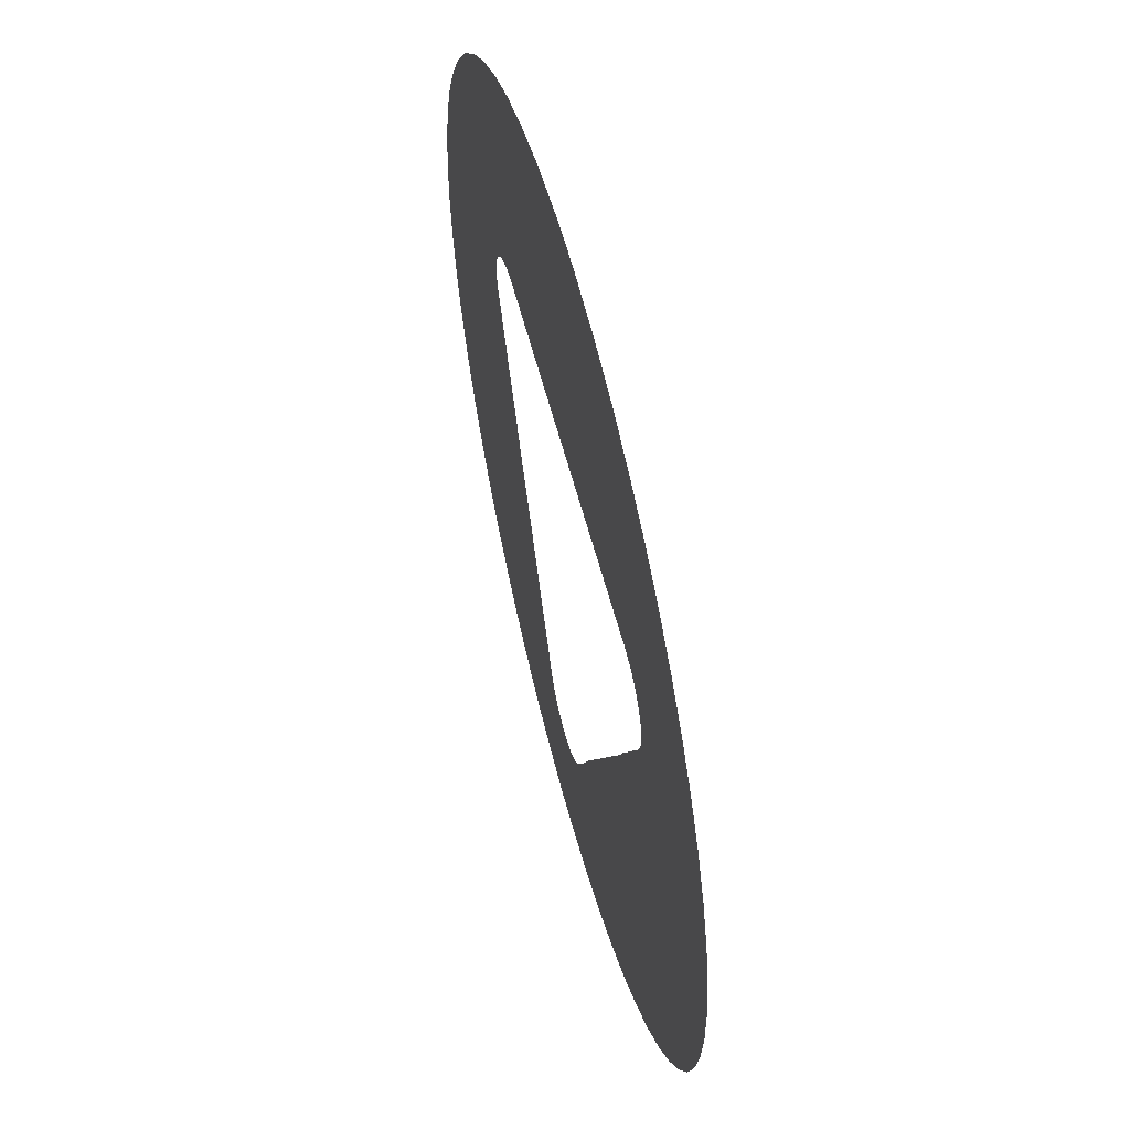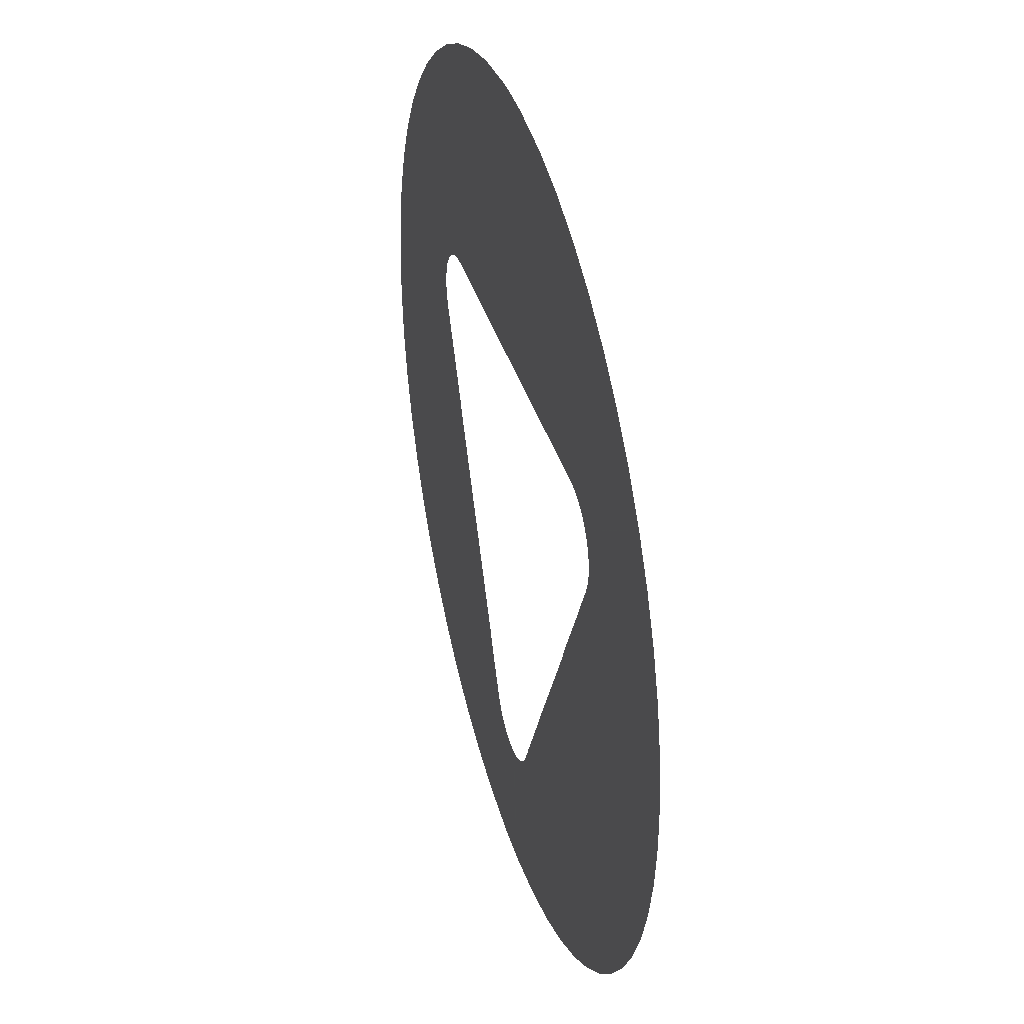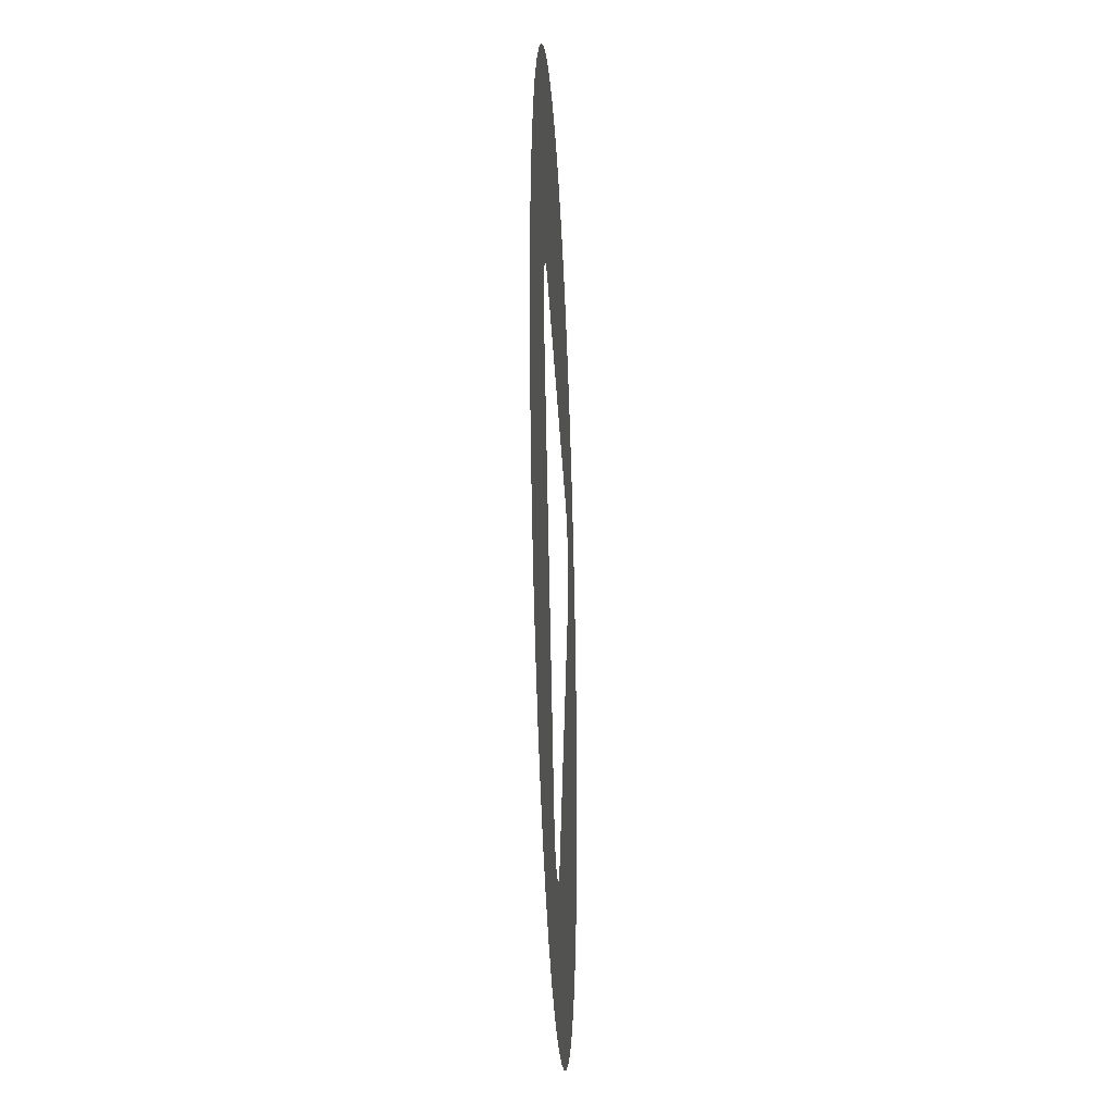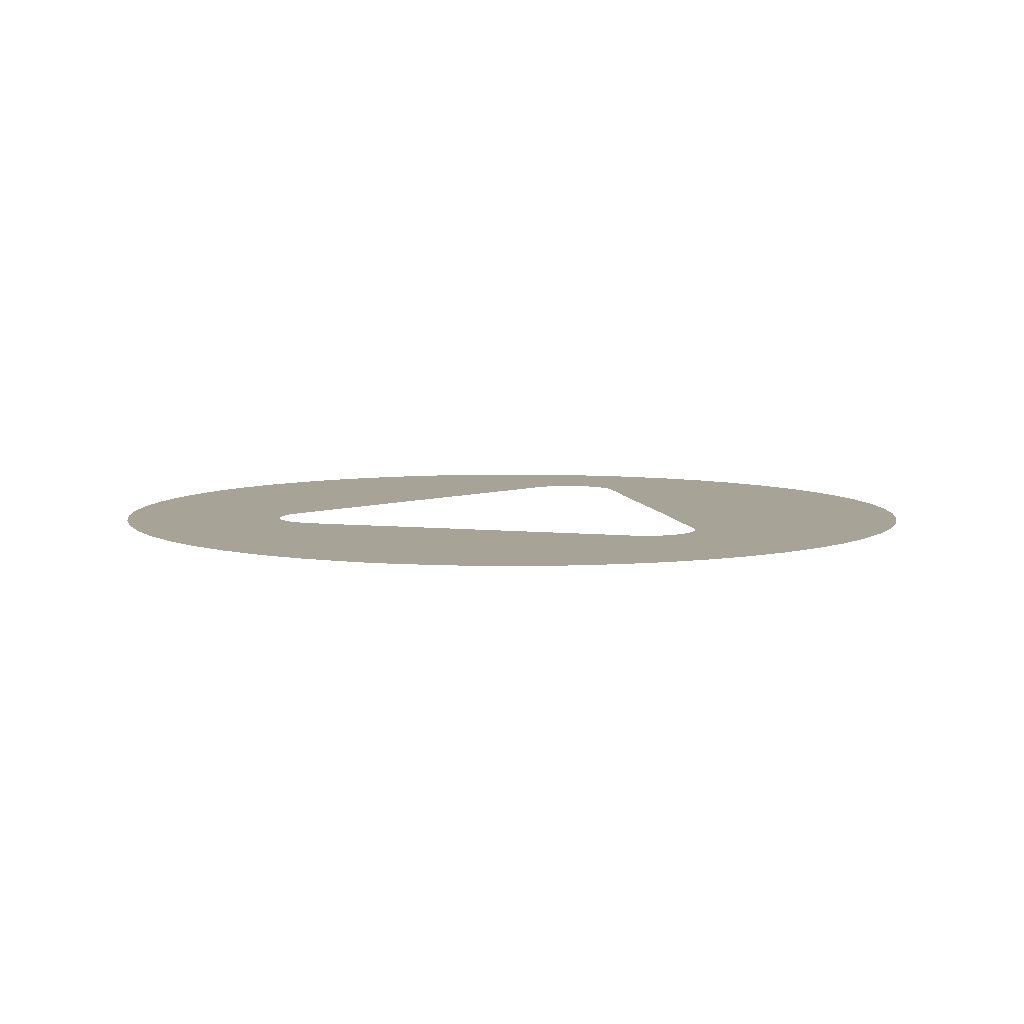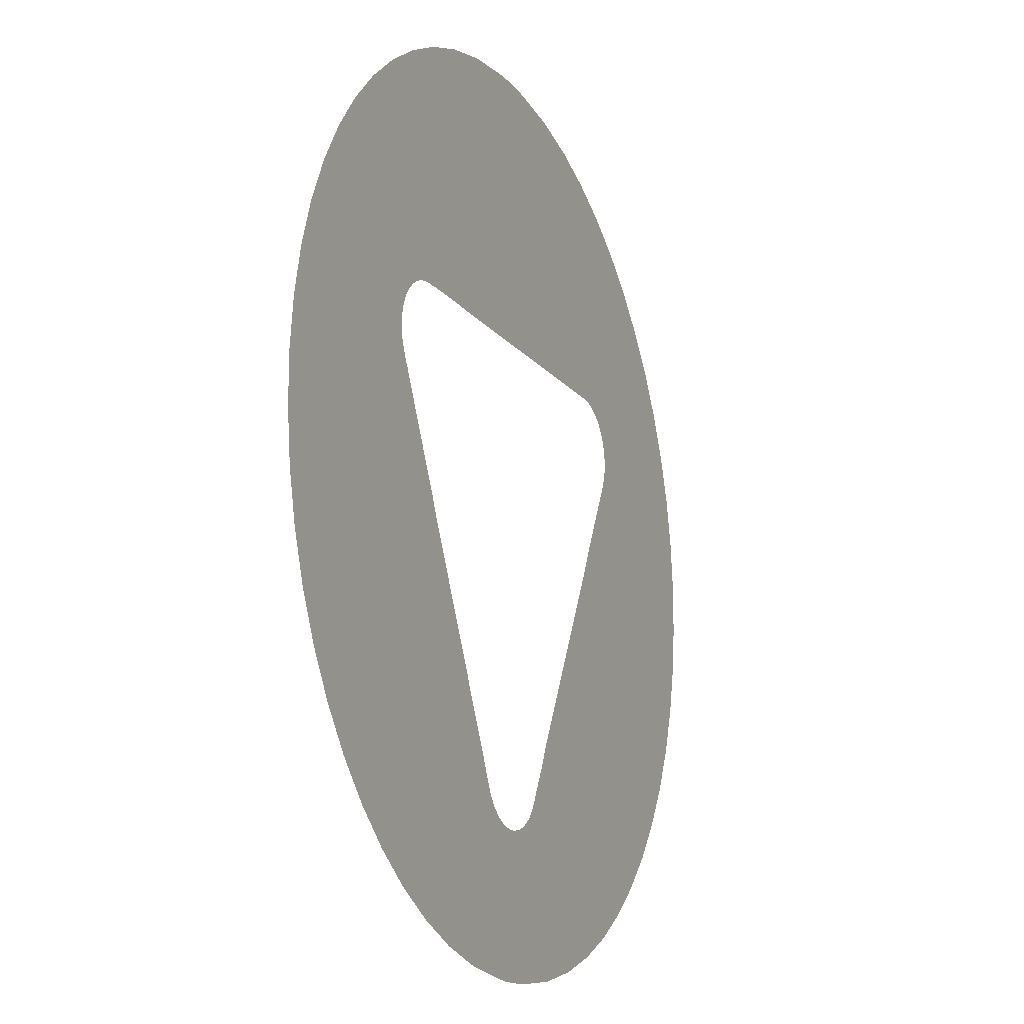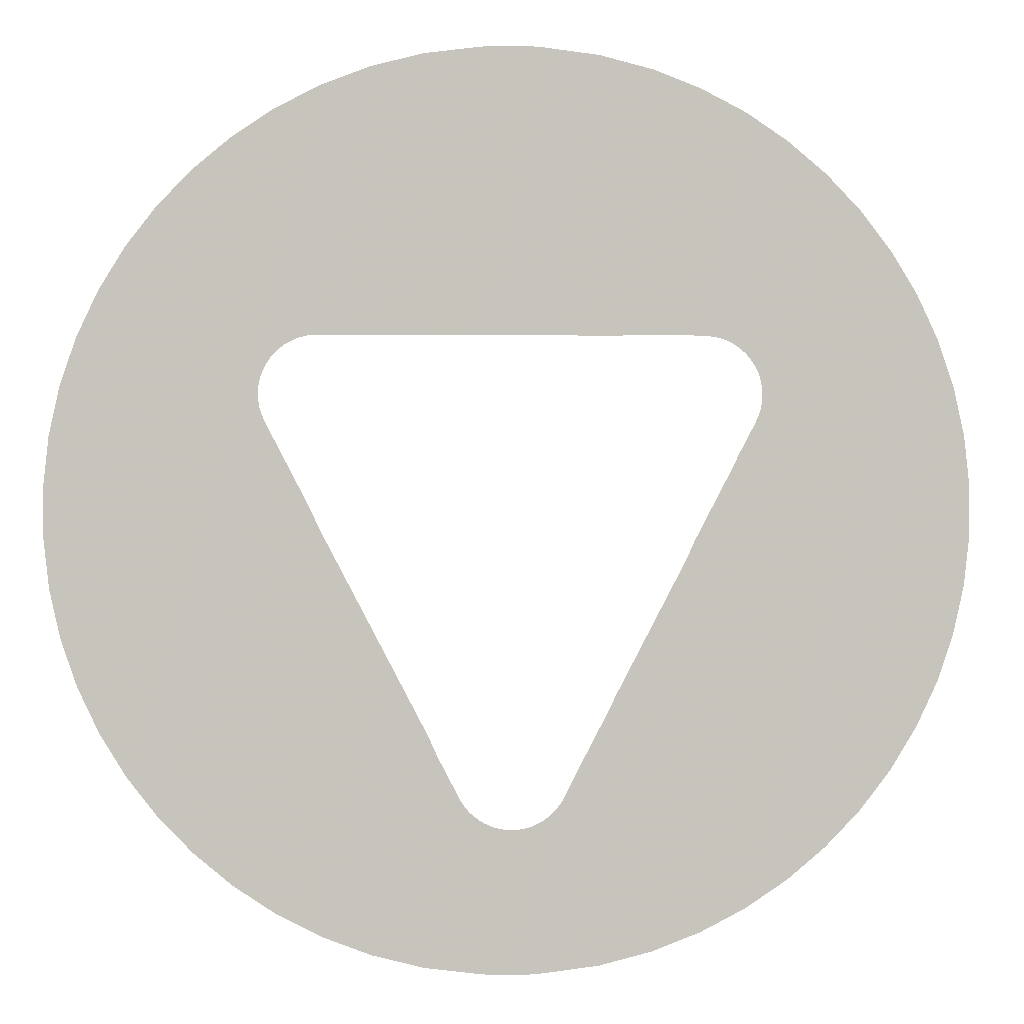
<metadata>
{"format":"obj","ext":"obj","renderer":"f3d","projection":"perspective","resolution":1024,"background":"white","views":[{"elev":57.9,"azim":-104.4,"up":"+Y"},{"elev":37.3,"azim":74.2,"up":"+Y"},{"elev":-30.8,"azim":-87.4,"up":"+Y"},{"elev":6.7,"azim":-162.9,"up":"+Z"},{"elev":-15.4,"azim":113.8,"up":"+Y"},{"elev":1.1,"azim":-3.9,"up":"+Y"}]}
</metadata>
<code>
v -54.85 32.19 79.18
v -54.95 33.06 79.18
v -54.95 33.92 79.18
v -54.85 34.78 79.18
v -54.67 35.63 79.18
v -54.39 36.45 79.18
v -54.02 37.24 79.18
v -53.57 37.98 79.18
v -53.04 38.67 79.18
v -52.43 39.3 79.18
v -51.77 39.86 79.18
v -51.04 40.34 79.18
v -50.26 40.75 79.18
v -49.42 41.07 79.18
v -48.51 41.3 79.18
v -47.56 41.42 79.18
v -47.44 41.43 79.18
v -47.33 41.44 79.18
v -47.26 41.44 79.18
v -46.74 41.44 79.18
v -46.67 41.44 79.18
v -46.57 41.43 79.18
v -46.44 41.42 79.18
v -45.5 41.3 79.18
v -44.59 41.07 79.18
v -43.75 40.75 79.18
v -42.96 40.34 79.18
v -42.24 39.86 79.18
v -41.57 39.3 79.18
v -40.97 38.67 79.18
v -40.44 37.98 79.18
v -39.99 37.24 79.18
v -39.62 36.45 79.18
v -39.34 35.63 79.18
v -39.15 34.78 79.18
v -39.06 33.92 79.18
v -39.06 33.06 79.18
v -39.15 32.19 79.18
v -39.34 31.35 79.18
v -39.62 30.53 79.18
v -39.99 29.74 79.18
v -40.44 29 79.18
v -40.97 28.31 79.18
v -41.57 27.68 79.18
v -42.24 27.12 79.18
v -42.96 26.63 79.18
v -43.75 26.23 79.18
v -44.59 25.91 79.18
v -45.5 25.68 79.18
v -46.44 25.56 79.18
v -46.57 25.55 79.18
v -46.67 25.54 79.18
v -46.74 25.54 79.18
v -47.26 25.54 79.18
v -47.33 25.54 79.18
v -47.44 25.55 79.18
v -47.56 25.56 79.18
v -48.51 25.68 79.18
v -49.42 25.91 79.18
v -50.26 26.23 79.18
v -51.04 26.63 79.18
v -51.77 27.12 79.18
v -52.43 27.68 79.18
v -53.04 28.31 79.18
v -53.57 29 79.18
v -54.02 29.74 79.18
v -54.39 30.53 79.18
v -54.67 31.35 79.18
v -47.86 28.5 79.18
v -47.81 28.43 79.18
v -47.78 28.4 79.18
v -47.75 28.36 79.18
v -47.72 28.33 79.18
v -47.66 28.27 79.18
v -47.59 28.22 79.18
v -47.55 28.19 79.18
v -47.48 28.15 79.18
v -47.42 28.12 79.18
v -47.38 28.1 79.18
v -47.36 28.09 79.18
v -47.29 28.07 79.18
v -47.2 28.05 79.18
v -47.15 28.04 79.18
v -47.07 28.03 79.18
v -46.99 28.03 79.18
v -46.94 28.03 79.18
v -46.91 28.03 79.18
v -46.86 28.04 79.18
v -46.73 28.07 79.18
v -46.65 28.09 79.18
v -46.57 28.13 79.18
v -46.53 28.15 79.18
v -46.47 28.18 79.18
v -46.4 28.23 79.18
v -46.36 28.26 79.18
v -46.3 28.31 79.18
v -46.29 28.32 79.18
v -46.25 28.37 79.18
v -46.17 28.48 79.18
v -46.15 28.5 79.18
v -46.13 28.54 79.18
v -46.1 28.58 79.18
v -45.98 28.83 79.18
v -45.95 28.89 79.18
v -45.31 30.12 79.18
v -45.23 30.31 79.18
v -44 32.65 79.18
v -43.84 33 79.18
v -43.18 34.27 79.18
v -43.1 34.45 79.18
v -42.92 34.79 79.18
v -42.9 34.83 79.18
v -42.88 34.86 79.18
v -42.79 35.03 79.18
v -42.78 35.07 79.18
v -42.74 35.15 79.18
v -42.72 35.23 79.18
v -42.7 35.32 79.18
v -42.69 35.37 79.18
v -42.68 35.45 79.18
v -42.68 35.48 79.18
v -42.68 35.5 79.18
v -42.68 35.56 79.18
v -42.69 35.59 79.18
v -42.7 35.67 79.18
v -42.71 35.73 79.18
v -42.71 35.76 79.18
v -42.72 35.78 79.18
v -42.75 35.87 79.18
v -42.76 35.89 79.18
v -42.79 35.96 79.18
v -42.81 35.99 79.18
v -42.85 36.06 79.18
v -42.9 36.12 79.18
v -42.91 36.14 79.18
v -42.97 36.21 79.18
v -43.05 36.28 79.18
v -43.07 36.29 79.18
v -43.14 36.35 79.18
v -43.21 36.39 79.18
v -43.23 36.4 79.18
v -43.31 36.43 79.18
v -43.33 36.44 79.18
v -43.41 36.47 79.18
v -43.51 36.49 79.18
v -43.62 36.51 79.18
v -43.68 36.51 79.18
v -43.83 36.51 79.18
v -43.88 36.52 79.18
v -44.83 36.52 79.18
v -45.19 36.51 79.18
v -50.32 36.51 79.18
v -50.43 36.5 79.18
v -50.51 36.49 79.18
v -50.54 36.49 79.18
v -50.62 36.46 79.18
v -50.64 36.46 79.18
v -50.72 36.42 79.18
v -50.75 36.41 79.18
v -50.81 36.38 79.18
v -50.9 36.32 79.18
v -50.92 36.31 79.18
v -50.99 36.26 79.18
v -51.05 36.2 79.18
v -51.07 36.18 79.18
v -51.11 36.13 79.18
v -51.12 36.11 79.18
v -51.14 36.09 79.18
v -51.19 36.02 79.18
v -51.21 35.98 79.18
v -51.22 35.96 79.18
v -51.25 35.89 79.18
v -51.26 35.86 79.18
v -51.29 35.78 79.18
v -51.31 35.68 79.18
v -51.33 35.59 79.18
v -51.33 35.55 79.18
v -51.33 35.53 79.18
v -51.33 35.48 79.18
v -51.32 35.4 79.18
v -51.32 35.38 79.18
v -51.31 35.31 79.18
v -51.31 35.28 79.18
v -51.31 35.28 79.18
v -51.28 35.2 79.18
v -51.25 35.12 79.18
v -51.24 35.07 79.18
v -51.22 35.04 79.18
v -50.46 33.57 79.18
v -50.3 33.22 79.18
v -48.44 29.65 79.18
v -48.27 29.28 79.18
v -47.98 28.72 79.18
v -47.96 28.68 79.18
v -47.9 28.57 79.18
f 153 152 11
f 154 11 155
f 10 156 155
f 165 164 8
f 151 25 24
f 150 25 151
f 22 21 151
f 28 144 29
f 30 29 140
f 140 29 141
f 28 145 144
f 125 123 33
f 135 31 136
f 133 32 31
f 128 33 32
f 129 128 32
f 100 47 101
f 108 107 39
f 106 42 107
f 44 43 106
f 107 42 41
f 48 97 96
f 99 48 100
f 110 37 36
f 76 74 58
f 70 69 59
f 64 63 191
f 54 53 85
f 88 51 50
f 77 58 79
f 191 63 62
f 65 190 66
f 59 58 74
f 72 59 73
f 72 70 59
f 73 59 74
f 74 76 75
f 71 70 72
f 192 191 62
f 60 59 69
f 195 60 69
f 61 193 192
f 151 15 152
f 166 165 8
f 190 189 1
f 5 179 178
f 6 176 175
f 7 174 173
f 151 18 17
f 147 146 28
f 76 58 77
f 178 177 176
f 77 79 78
f 57 79 58
f 57 80 79
f 57 81 80
f 57 83 81
f 83 82 81
f 56 83 57
f 56 55 83
f 84 83 54
f 83 55 54
f 85 53 86
f 54 85 84
f 86 53 87
f 52 87 53
f 52 88 87
f 52 51 88
f 50 90 89
f 50 89 88
f 49 90 50
f 49 92 91
f 49 91 90
f 93 92 49
f 95 94 49
f 94 93 49
f 96 95 48
f 95 49 48
f 48 98 97
f 98 48 99
f 48 47 100
f 103 102 47
f 102 101 47
f 104 103 46
f 103 47 46
f 104 46 105
f 44 105 45
f 105 46 45
f 44 106 105
f 43 42 106
f 40 107 41
f 107 40 39
f 39 38 108
f 108 38 109
f 110 109 37
f 109 38 37
f 111 110 36
f 112 111 113
f 113 111 36
f 114 113 36
f 35 114 36
f 116 115 114
f 35 116 114
f 35 117 116
f 35 34 117
f 117 34 118
f 118 34 119
f 119 34 120
f 121 34 33
f 120 34 121
f 122 121 123
f 123 121 33
f 124 123 125
f 125 33 126
f 126 128 127
f 126 33 128
f 131 129 32
f 131 130 129
f 132 131 133
f 134 133 31
f 131 32 133
f 135 134 31
f 144 143 29
f 30 137 136
f 30 136 31
f 138 137 30
f 140 139 30
f 139 138 30
f 29 143 142
f 29 142 141
f 28 146 145
f 149 148 147
f 27 147 28
f 26 149 27
f 149 147 27
f 26 150 149
f 26 25 150
f 23 151 24
f 23 22 151
f 151 21 20
f 19 151 20
f 19 18 151
f 151 17 16
f 15 151 16
f 15 14 152
f 152 14 13
f 11 152 12
f 152 13 12
f 154 153 11
f 10 157 156
f 10 155 11
f 10 158 157
f 10 159 158
f 10 160 159
f 10 9 160
f 160 9 161
f 162 9 163
f 161 9 162
f 163 9 8
f 164 163 8
f 167 166 8
f 168 167 8
f 169 168 8
f 7 170 169
f 7 169 8
f 7 171 170
f 7 172 171
f 7 173 172
f 6 174 7
f 6 175 174
f 181 180 179
f 178 176 6
f 5 178 6
f 5 181 179
f 183 182 181
f 5 183 181
f 5 184 183
f 5 4 184
f 184 4 185
f 185 187 186
f 185 4 187
f 187 4 188
f 188 4 3
f 2 188 3
f 2 189 188
f 2 1 189
f 1 68 190
f 190 68 67
f 66 190 67
f 65 191 190
f 65 64 191
f 62 61 192
f 61 60 193
f 193 60 194
f 194 60 195

</code>
